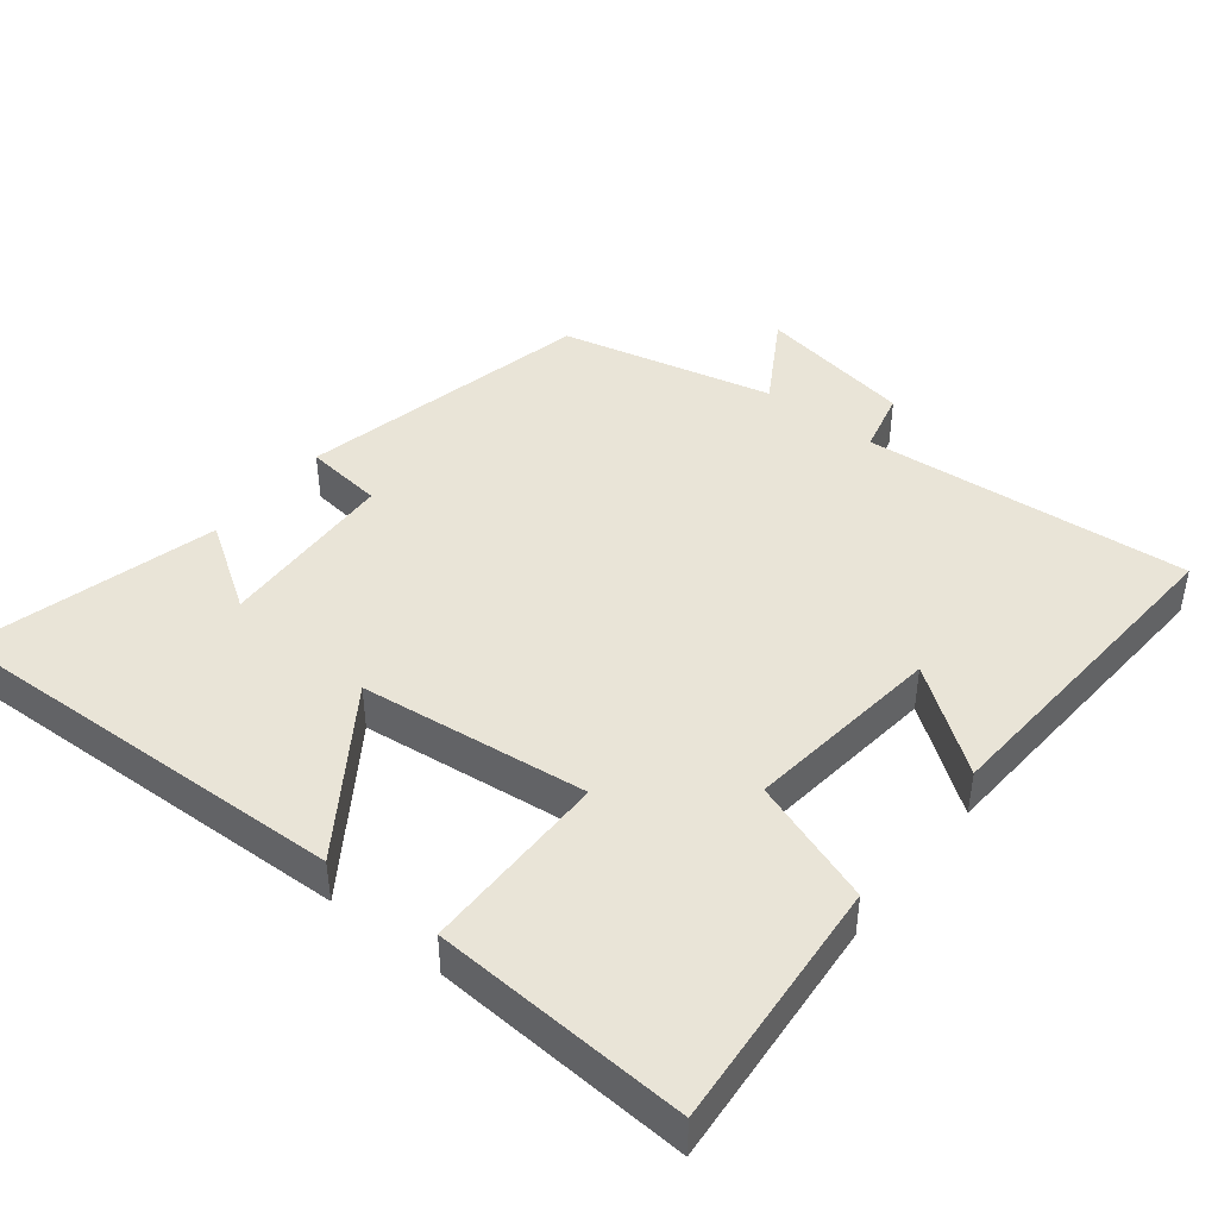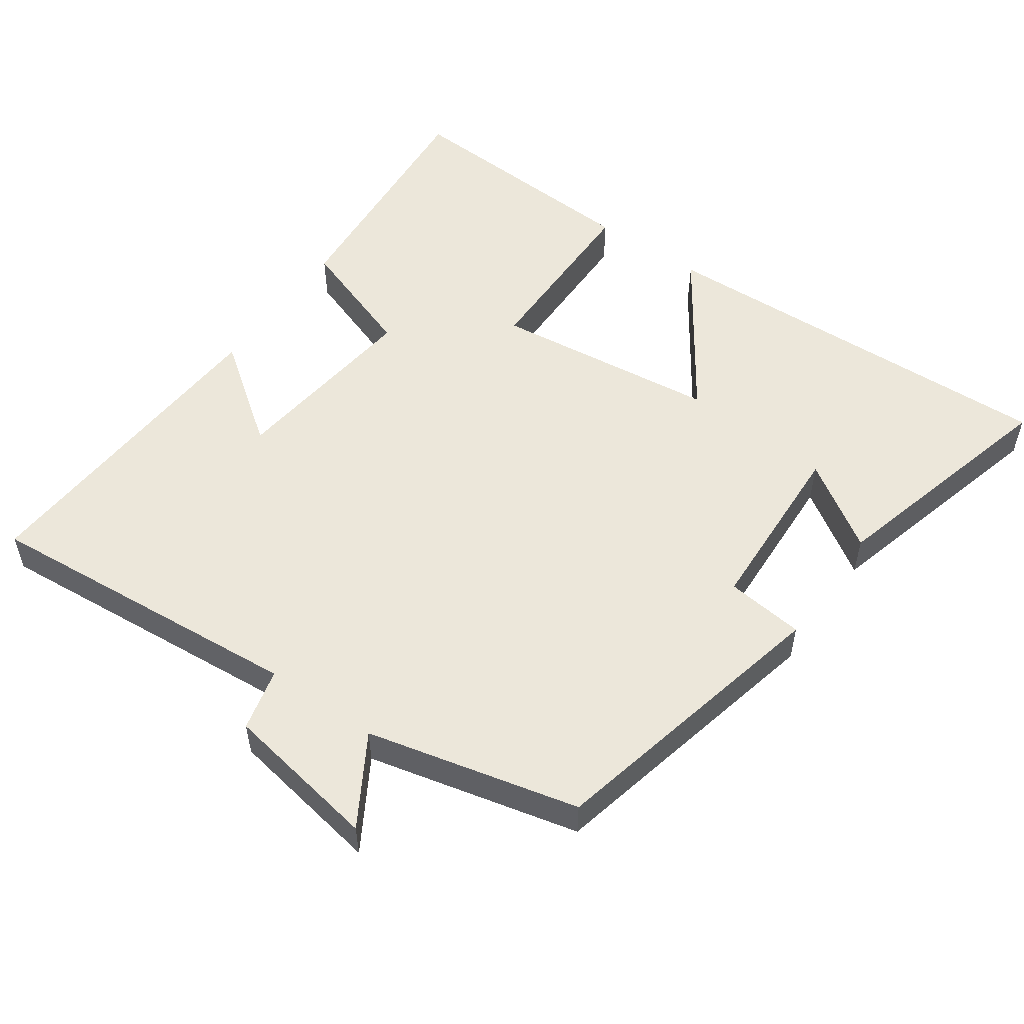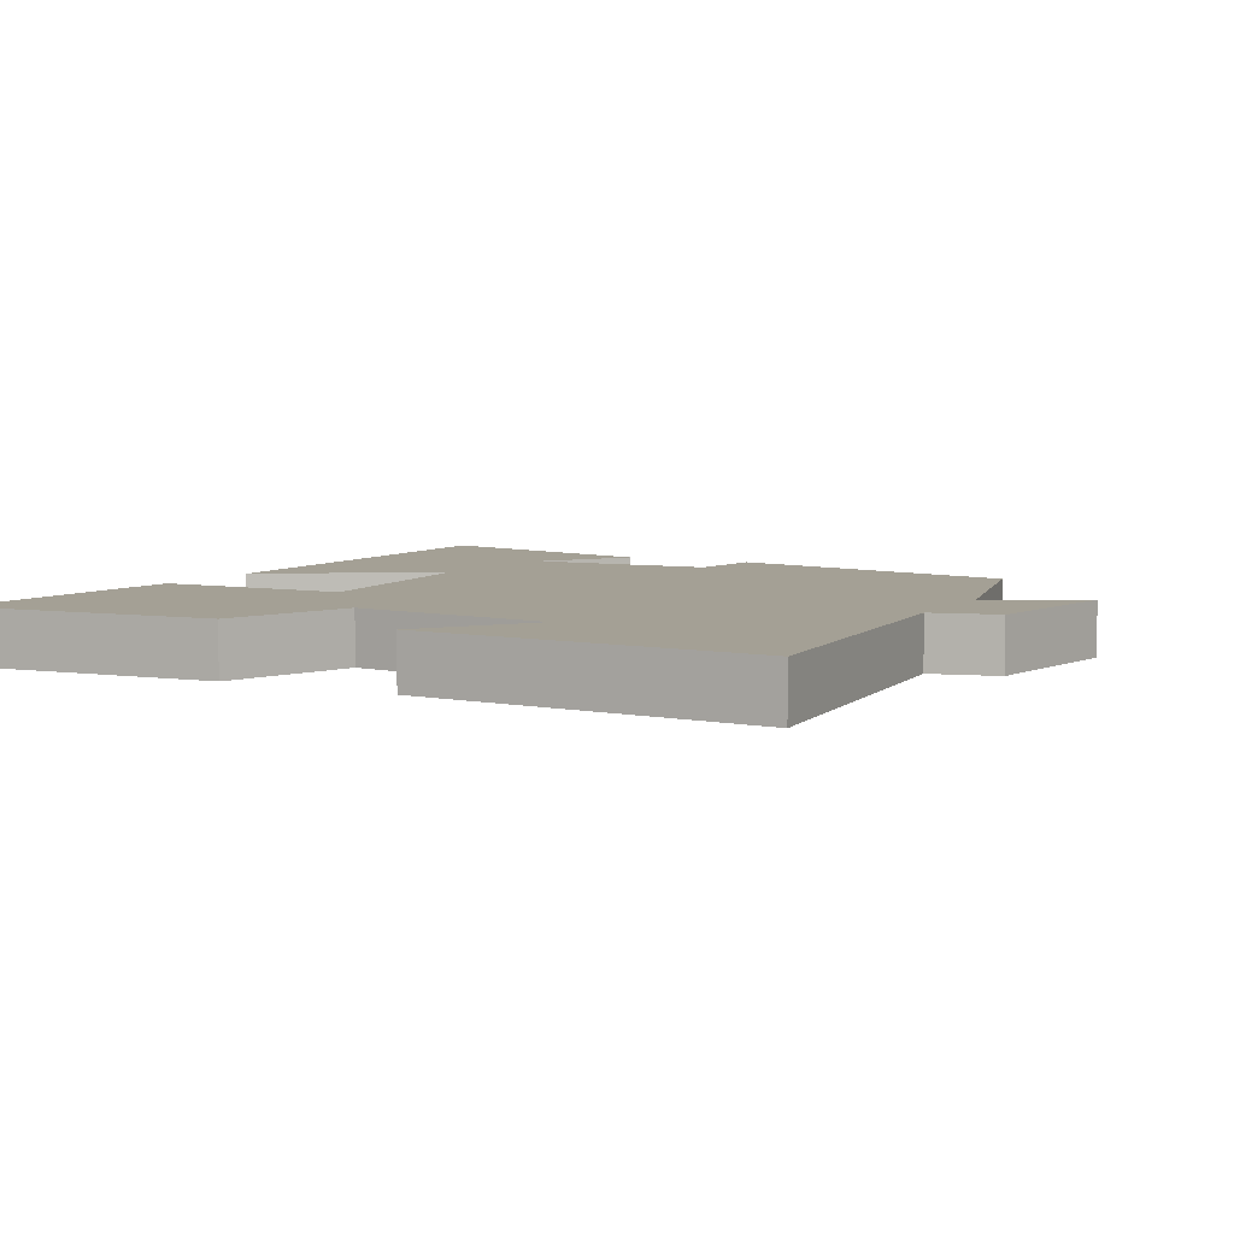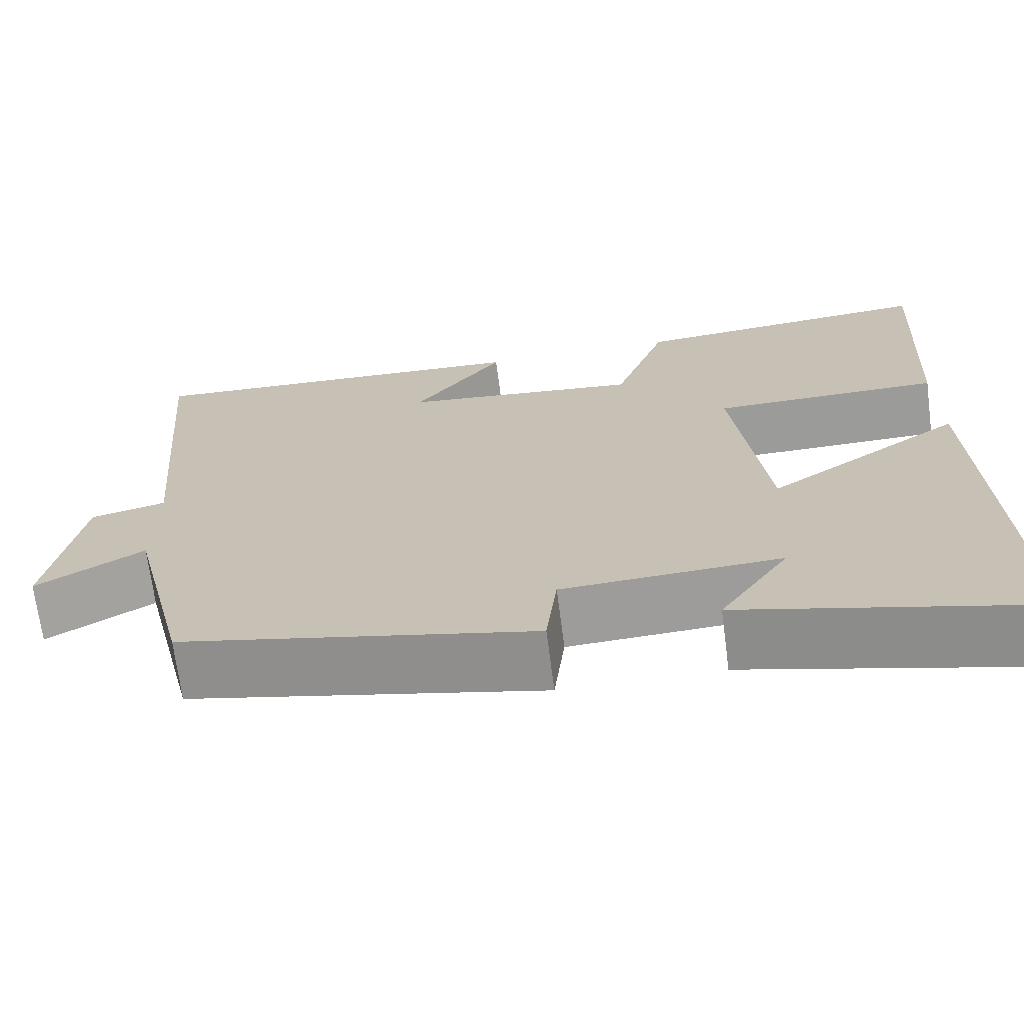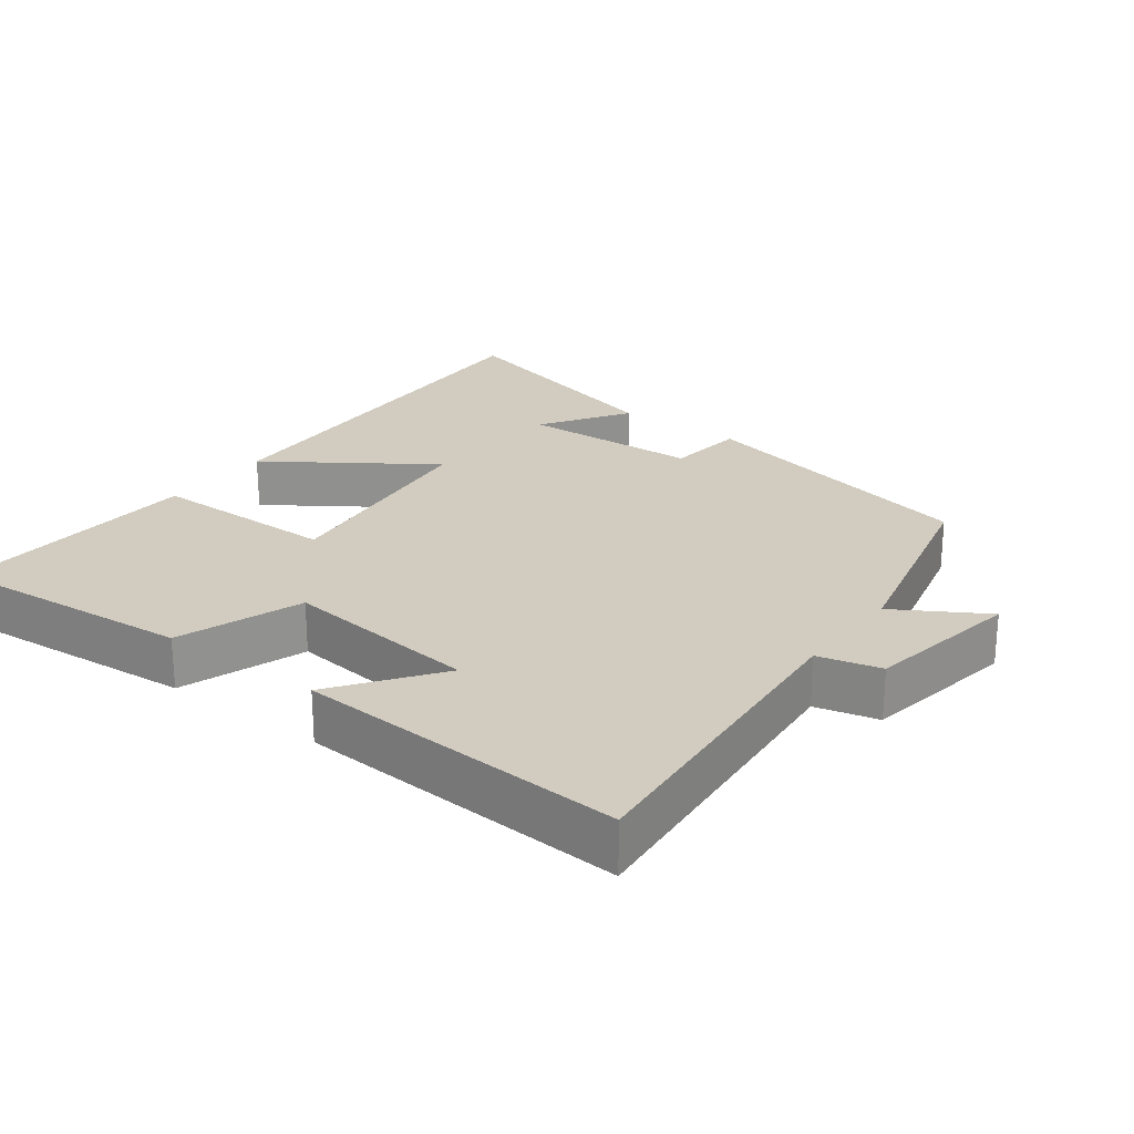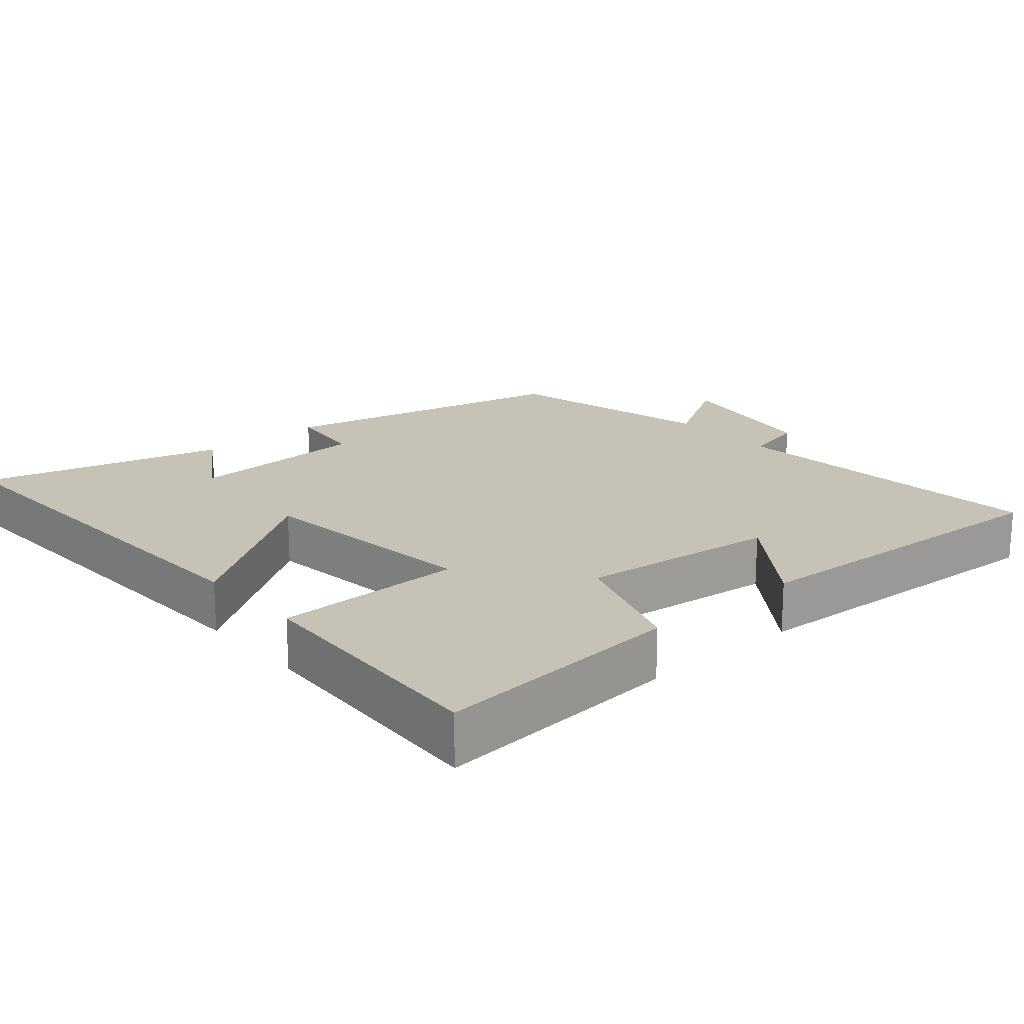
<metadata>
{"format":"obj","ext":"obj","renderer":"f3d","projection":"perspective","resolution":1024,"background":"white","views":[{"elev":43.5,"azim":-51.5,"up":"+Y"},{"elev":53.3,"azim":125.2,"up":"+Y"},{"elev":5.8,"azim":28.2,"up":"+Y"},{"elev":-69.5,"azim":-172.6,"up":"+Z"},{"elev":24.1,"azim":36.8,"up":"+Y"},{"elev":19.2,"azim":-40.9,"up":"+Y"}]}
</metadata>
<code>
v 0.539 0.07 0.527
v 0.5 0.07 0.064
v 0.589 0.07 0.042
v 0.627 0.07 -0.18
v 0.5 0.07 -0.104
v 0.428 0.07 -0.406
v 0.011 0.07 -0.5
v -0.002 0.07 -0.388
v -0.258 0.07 -0.376
v -0.177 0.07 -0.5
v -0.522 0.07 -0.591
v -0.5 0.07 0
v -0.271 0.07 -0.156
v -0.233 0.07 0.166
v -0.5 0.07 0.168
v -0.52 0.07 0.529
v -0.165 0.07 0.5
v -0.103 0.07 0.323
v 0.177 0.07 0.355
v 0.071 0.07 0.5
v 0.539 0 0.527
v 0.5 0 0.064
v 0.589 0 0.042
v 0.627 0 -0.18
v 0.5 0 -0.104
v 0.428 0 -0.406
v 0.011 0 -0.5
v -0.002 0 -0.388
v -0.258 0 -0.376
v -0.177 0 -0.5
v -0.522 0 -0.591
v -0.5 0 0
v -0.271 0 -0.156
v -0.233 0 0.166
v -0.5 0 0.168
v -0.52 0 0.529
v -0.165 0 0.5
v -0.103 0 0.323
v 0.177 0 0.355
v 0.071 0 0.5
f 19 20 1 2
f 18 19 2
f 15 16 17 18
f 14 15 18
f 13 14 18 2
f 11 12 13
f 9 10 11
f 9 11 13
f 8 9 13 2
f 5 6 7 8
f 2 3 4 5
f 2 5 8
f 22 21 40 39
f 22 39 38
f 38 37 36 35
f 38 35 34
f 22 38 34 33
f 33 32 31
f 31 30 29
f 33 31 29
f 22 33 29 28
f 28 27 26 25
f 25 24 23 22
f 28 25 22
f 1 21 22 2
f 2 22 23 3
f 3 23 24 4
f 4 24 25 5
f 5 25 26 6
f 6 26 27 7
f 7 27 28 8
f 8 28 29 9
f 9 29 30 10
f 10 30 31 11
f 11 31 32 12
f 12 32 33 13
f 13 33 34 14
f 14 34 35 15
f 15 35 36 16
f 16 36 37 17
f 17 37 38 18
f 18 38 39 19
f 19 39 40 20
f 20 40 21 1

</code>
